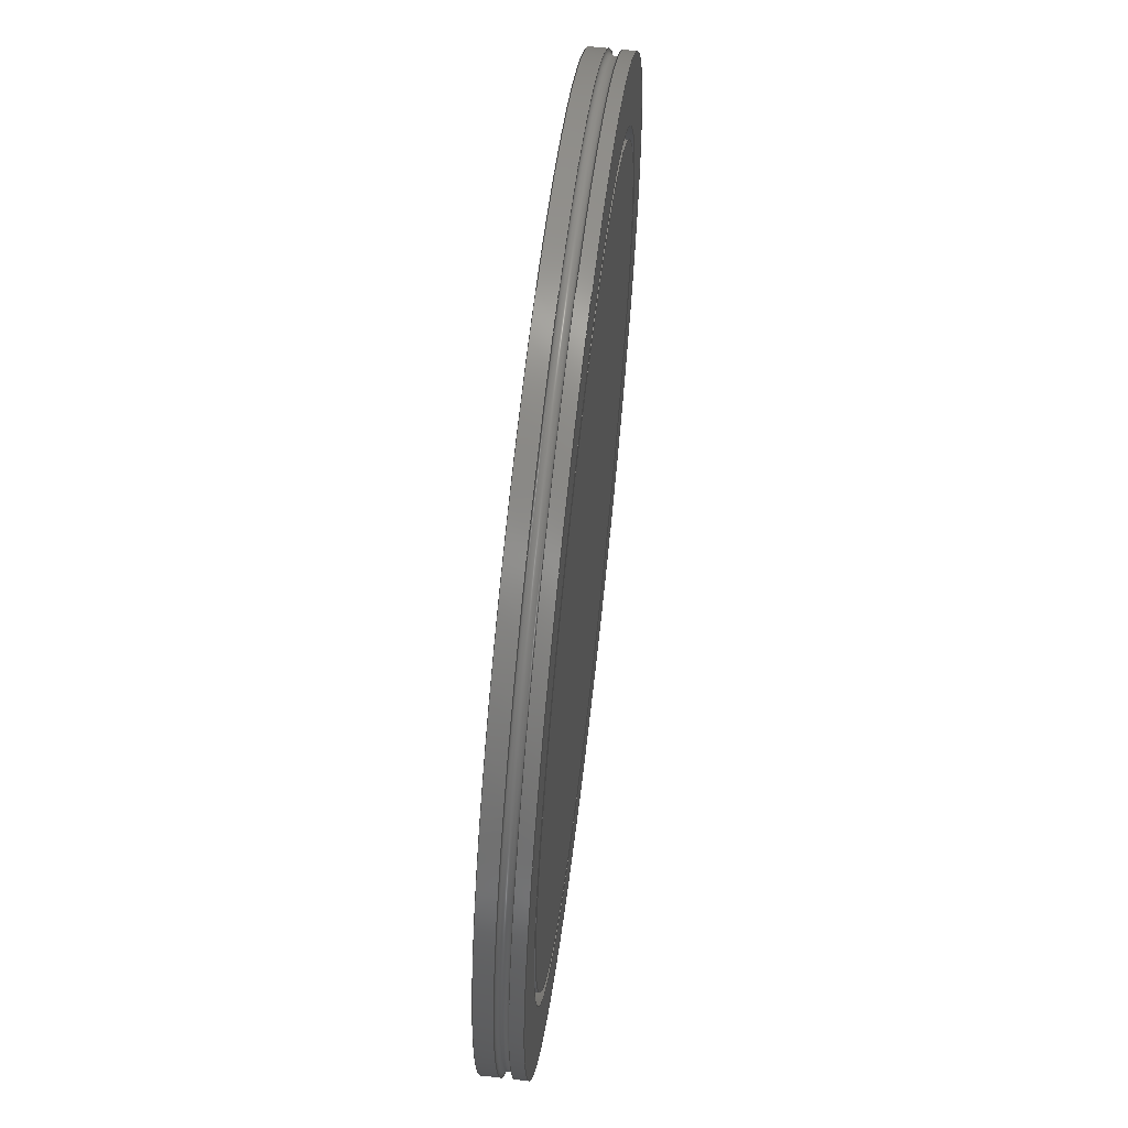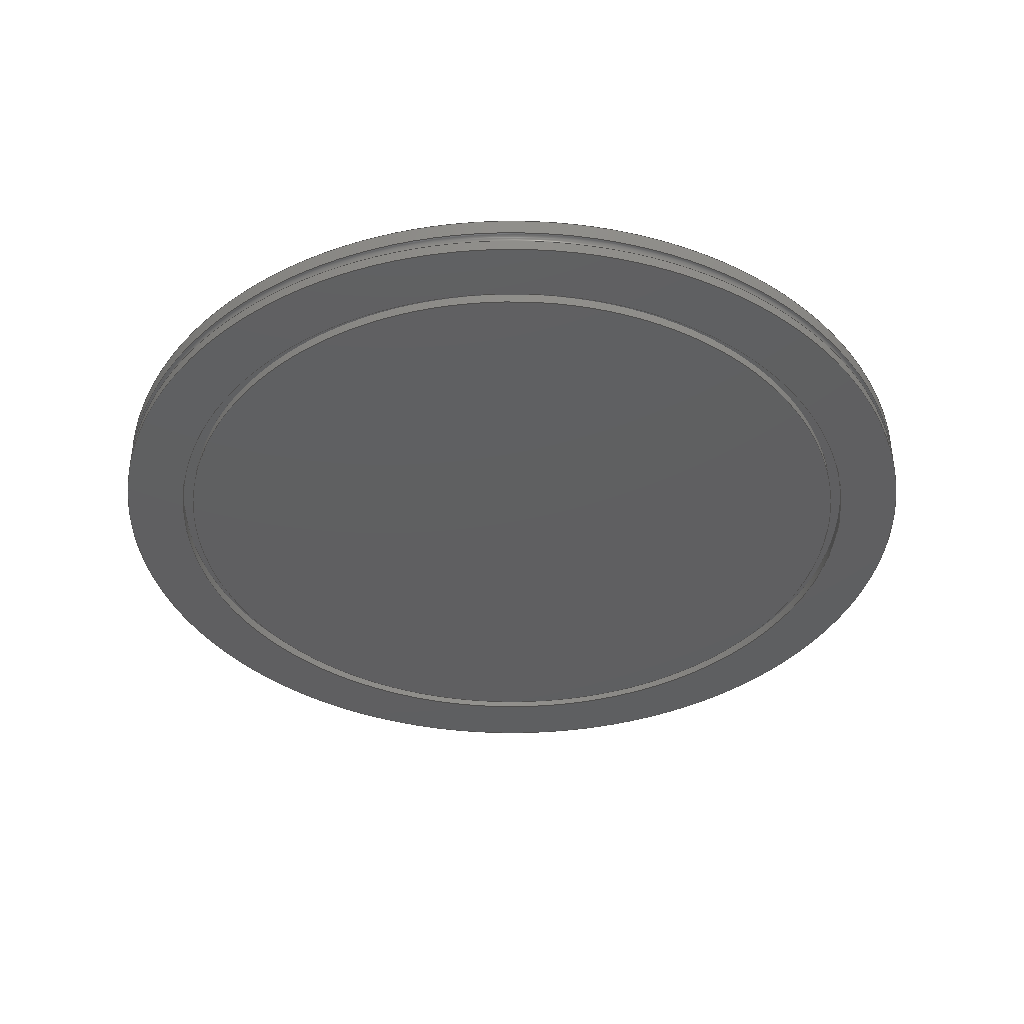
<metadata>
{"format":"step","ext":"step","renderer":"f3d","projection":"perspective","resolution":1024,"background":"white","views":[{"elev":63.4,"azim":96.7,"up":"+Y"},{"elev":-38.9,"azim":73.8,"up":"+Z"}]}
</metadata>
<code>
ISO-10303-21;
DATA;
#1 = MECHANICAL_DESIGN_GEOMETRIC_PRESENTATION_REPRESENTATION( ' ', ( #7, #8, #9, #10, #11, #12, #13, #14, #15, #16, #17, #18, #19 ), #6 );
#2 = PRODUCT_DEFINITION_CONTEXT( '', #20, 'design' );
#3 = APPLICATION_PROTOCOL_DEFINITION( 'INTERNATIONAL STANDARD', 'automotive_design', 1994, #20 );
#4 = PRODUCT_CATEGORY_RELATIONSHIP( 'NONE', 'NONE', #21, #22 );
#5 = SHAPE_DEFINITION_REPRESENTATION( #23, #24 );
#6 =  ( GEOMETRIC_REPRESENTATION_CONTEXT( 3 )GLOBAL_UNCERTAINTY_ASSIGNED_CONTEXT( ( #25 ) )GLOBAL_UNIT_ASSIGNED_CONTEXT( ( #26, #27, #28 ) )REPRESENTATION_CONTEXT( 'NONE', 'WORKSPACE' ) );
#7 = STYLED_ITEM( '', ( #29 ), #30 );
#8 = STYLED_ITEM( '', ( #31 ), #32 );
#9 = STYLED_ITEM( '', ( #33 ), #34 );
#10 = STYLED_ITEM( '', ( #35 ), #36 );
#11 = STYLED_ITEM( '', ( #37 ), #38 );
#12 = STYLED_ITEM( '', ( #39 ), #40 );
#13 = STYLED_ITEM( '', ( #41 ), #42 );
#14 = STYLED_ITEM( '', ( #43 ), #44 );
#15 = STYLED_ITEM( '', ( #45 ), #46 );
#16 = STYLED_ITEM( '', ( #47 ), #48 );
#17 = STYLED_ITEM( '', ( #49 ), #50 );
#18 = STYLED_ITEM( '', ( #51 ), #52 );
#19 = STYLED_ITEM( '', ( #53 ), #54 );
#20 = APPLICATION_CONTEXT( ' ' );
#21 = PRODUCT_CATEGORY( 'part', 'NONE' );
#22 = PRODUCT_RELATED_PRODUCT_CATEGORY( 'detail', ' ', ( #55 ) );
#23 = PRODUCT_DEFINITION_SHAPE( 'NONE', 'NONE', #56 );
#24 = ADVANCED_BREP_SHAPE_REPRESENTATION( '1', ( #57, #58 ), #6 );
#25 = UNCERTAINTY_MEASURE_WITH_UNIT( LENGTH_MEASURE( 0.001 ), #26, '', '' );
#26 =  ( CONVERSION_BASED_UNIT( 'MILLIMETRE', #59 )LENGTH_UNIT(  )NAMED_UNIT( #60 ) );
#27 =  ( NAMED_UNIT( #61 )PLANE_ANGLE_UNIT(  )SI_UNIT( $, .RADIAN. ) );
#28 =  ( NAMED_UNIT( #61 )SOLID_ANGLE_UNIT(  )SI_UNIT( $, .STERADIAN. ) );
#29 = PRESENTATION_STYLE_ASSIGNMENT( ( #62 ) );
#30 = ADVANCED_FACE( '', ( #63 ), #64, .T. );
#31 = PRESENTATION_STYLE_ASSIGNMENT( ( #65 ) );
#32 = ADVANCED_FACE( '', ( #66, #67 ), #68, .T. );
#33 = PRESENTATION_STYLE_ASSIGNMENT( ( #69 ) );
#34 = ADVANCED_FACE( '', ( #70, #71 ), #72, .T. );
#35 = PRESENTATION_STYLE_ASSIGNMENT( ( #73 ) );
#36 = ADVANCED_FACE( '', ( #74, #75 ), #76, .T. );
#37 = PRESENTATION_STYLE_ASSIGNMENT( ( #77 ) );
#38 = ADVANCED_FACE( '', ( #78, #79 ), #80, .T. );
#39 = PRESENTATION_STYLE_ASSIGNMENT( ( #81 ) );
#40 = ADVANCED_FACE( '', ( #82, #83 ), #84, .T. );
#41 = PRESENTATION_STYLE_ASSIGNMENT( ( #85 ) );
#42 = ADVANCED_FACE( '', ( #86, #87 ), #88, .T. );
#43 = PRESENTATION_STYLE_ASSIGNMENT( ( #89 ) );
#44 = ADVANCED_FACE( '', ( #90, #91 ), #92, .T. );
#45 = PRESENTATION_STYLE_ASSIGNMENT( ( #93 ) );
#46 = ADVANCED_FACE( '', ( #94, #95 ), #96, .F. );
#47 = PRESENTATION_STYLE_ASSIGNMENT( ( #97 ) );
#48 = ADVANCED_FACE( '', ( #98, #99 ), #100, .F. );
#49 = PRESENTATION_STYLE_ASSIGNMENT( ( #101 ) );
#50 = ADVANCED_FACE( '', ( #102, #103 ), #104, .T. );
#51 = PRESENTATION_STYLE_ASSIGNMENT( ( #105 ) );
#52 = ADVANCED_FACE( '', ( #106 ), #107, .T. );
#53 = PRESENTATION_STYLE_ASSIGNMENT( ( #108 ) );
#54 = ADVANCED_FACE( '', ( #109, #110 ), #111, .F. );
#55 = PRODUCT( '1', '1', 'PART-1-DESC', ( #112 ) );
#56 = PRODUCT_DEFINITION( 'NONE', 'NONE', #113, #2 );
#57 = MANIFOLD_SOLID_BREP( '1', #114 );
#58 = AXIS2_PLACEMENT_3D( '', #115, #116, #117 );
#59 = LENGTH_MEASURE_WITH_UNIT( LENGTH_MEASURE( 1 ), #118 );
#60 = DIMENSIONAL_EXPONENTS( 1, 0, 0, 0, 0, 0, 0 );
#61 = DIMENSIONAL_EXPONENTS( 0, 0, 0, 0, 0, 0, 0 );
#62 = SURFACE_STYLE_USAGE( .BOTH., #119 );
#63 = FACE_OUTER_BOUND( '', #120, .T. );
#64 = PLANE( '', #121 );
#65 = SURFACE_STYLE_USAGE( .BOTH., #122 );
#66 = FACE_OUTER_BOUND( '', #123, .T. );
#67 = FACE_OUTER_BOUND( '', #124, .T. );
#68 = CYLINDRICAL_SURFACE( '', #125, 185 );
#69 = SURFACE_STYLE_USAGE( .BOTH., #126 );
#70 = FACE_BOUND( '', #127, .T. );
#71 = FACE_OUTER_BOUND( '', #128, .T. );
#72 = PLANE( '', #129 );
#73 = SURFACE_STYLE_USAGE( .BOTH., #130 );
#74 = FACE_BOUND( '', #131, .T. );
#75 = FACE_OUTER_BOUND( '', #132, .T. );
#76 = PLANE( '', #133 );
#77 = SURFACE_STYLE_USAGE( .BOTH., #134 );
#78 = FACE_OUTER_BOUND( '', #135, .T. );
#79 = FACE_OUTER_BOUND( '', #136, .T. );
#80 = CYLINDRICAL_SURFACE( '', #137, 185 );
#81 = SURFACE_STYLE_USAGE( .BOTH., #138 );
#82 = FACE_OUTER_BOUND( '', #139, .T. );
#83 = FACE_OUTER_BOUND( '', #140, .T. );
#84 = CYLINDRICAL_SURFACE( '', #141, 175 );
#85 = SURFACE_STYLE_USAGE( .BOTH., #142 );
#86 = FACE_OUTER_BOUND( '', #143, .T. );
#87 = FACE_BOUND( '', #144, .T. );
#88 = PLANE( '', #145 );
#89 = SURFACE_STYLE_USAGE( .BOTH., #146 );
#90 = FACE_OUTER_BOUND( '', #147, .T. );
#91 = FACE_BOUND( '', #148, .T. );
#92 = PLANE( '', #149 );
#93 = SURFACE_STYLE_USAGE( .BOTH., #150 );
#94 = FACE_OUTER_BOUND( '', #151, .T. );
#95 = FACE_OUTER_BOUND( '', #152, .T. );
#96 = TOROIDAL_SURFACE( '', #153, 185, 2.5 );
#97 = SURFACE_STYLE_USAGE( .BOTH., #154 );
#98 = FACE_OUTER_BOUND( '', #155, .T. );
#99 = FACE_OUTER_BOUND( '', #156, .T. );
#100 = CYLINDRICAL_SURFACE( '', #157, 182.5 );
#101 = SURFACE_STYLE_USAGE( .BOTH., #158 );
#102 = FACE_OUTER_BOUND( '', #159, .T. );
#103 = FACE_OUTER_BOUND( '', #160, .T. );
#104 = CYLINDRICAL_SURFACE( '', #161, 154 );
#105 = SURFACE_STYLE_USAGE( .BOTH., #162 );
#106 = FACE_OUTER_BOUND( '', #163, .T. );
#107 = PLANE( '', #164 );
#108 = SURFACE_STYLE_USAGE( .BOTH., #165 );
#109 = FACE_OUTER_BOUND( '', #166, .T. );
#110 = FACE_OUTER_BOUND( '', #167, .T. );
#111 = CYLINDRICAL_SURFACE( '', #168, 159 );
#112 = PRODUCT_CONTEXT( '', #20, 'mechanical' );
#113 = PRODUCT_DEFINITION_FORMATION_WITH_SPECIFIED_SOURCE( ' ', 'NONE', #55, .NOT_KNOWN. );
#114 = CLOSED_SHELL( '', ( #42, #54, #32, #46, #38, #36, #48, #34, #40, #30, #52, #50, #44 ) );
#115 = CARTESIAN_POINT( '', ( 0, 0, 0 ) );
#116 = DIRECTION( '', ( 0, 0, 1 ) );
#117 = DIRECTION( '', ( 1, 0, 0 ) );
#118 =  ( NAMED_UNIT( #60 )LENGTH_UNIT(  )SI_UNIT( .MILLI., .METRE. ) );
#119 = SURFACE_SIDE_STYLE( '', ( #169 ) );
#120 = EDGE_LOOP( '', ( #170 ) );
#121 = AXIS2_PLACEMENT_3D( '', #171, #172, #173 );
#122 = SURFACE_SIDE_STYLE( '', ( #174 ) );
#123 = EDGE_LOOP( '', ( #175 ) );
#124 = EDGE_LOOP( '', ( #176 ) );
#125 = AXIS2_PLACEMENT_3D( '', #177, #178, #179 );
#126 = SURFACE_SIDE_STYLE( '', ( #180 ) );
#127 = EDGE_LOOP( '', ( #181 ) );
#128 = EDGE_LOOP( '', ( #182 ) );
#129 = AXIS2_PLACEMENT_3D( '', #183, #184, #185 );
#130 = SURFACE_SIDE_STYLE( '', ( #186 ) );
#131 = EDGE_LOOP( '', ( #187 ) );
#132 = EDGE_LOOP( '', ( #188 ) );
#133 = AXIS2_PLACEMENT_3D( '', #189, #190, #191 );
#134 = SURFACE_SIDE_STYLE( '', ( #192 ) );
#135 = EDGE_LOOP( '', ( #193 ) );
#136 = EDGE_LOOP( '', ( #194 ) );
#137 = AXIS2_PLACEMENT_3D( '', #195, #196, #197 );
#138 = SURFACE_SIDE_STYLE( '', ( #198 ) );
#139 = EDGE_LOOP( '', ( #199 ) );
#140 = EDGE_LOOP( '', ( #200 ) );
#141 = AXIS2_PLACEMENT_3D( '', #201, #202, #203 );
#142 = SURFACE_SIDE_STYLE( '', ( #204 ) );
#143 = EDGE_LOOP( '', ( #205 ) );
#144 = EDGE_LOOP( '', ( #206 ) );
#145 = AXIS2_PLACEMENT_3D( '', #207, #208, #209 );
#146 = SURFACE_SIDE_STYLE( '', ( #210 ) );
#147 = EDGE_LOOP( '', ( #211 ) );
#148 = EDGE_LOOP( '', ( #212 ) );
#149 = AXIS2_PLACEMENT_3D( '', #213, #214, #215 );
#150 = SURFACE_SIDE_STYLE( '', ( #216 ) );
#151 = EDGE_LOOP( '', ( #217 ) );
#152 = EDGE_LOOP( '', ( #218 ) );
#153 = AXIS2_PLACEMENT_3D( '', #219, #220, #221 );
#154 = SURFACE_SIDE_STYLE( '', ( #222 ) );
#155 = EDGE_LOOP( '', ( #223 ) );
#156 = EDGE_LOOP( '', ( #224 ) );
#157 = AXIS2_PLACEMENT_3D( '', #225, #226, #227 );
#158 = SURFACE_SIDE_STYLE( '', ( #228 ) );
#159 = EDGE_LOOP( '', ( #229 ) );
#160 = EDGE_LOOP( '', ( #230 ) );
#161 = AXIS2_PLACEMENT_3D( '', #231, #232, #233 );
#162 = SURFACE_SIDE_STYLE( '', ( #234 ) );
#163 = EDGE_LOOP( '', ( #235 ) );
#164 = AXIS2_PLACEMENT_3D( '', #236, #237, #238 );
#165 = SURFACE_SIDE_STYLE( '', ( #239 ) );
#166 = EDGE_LOOP( '', ( #240 ) );
#167 = EDGE_LOOP( '', ( #241 ) );
#168 = AXIS2_PLACEMENT_3D( '', #242, #243, #244 );
#169 = SURFACE_STYLE_FILL_AREA( #245 );
#170 = ORIENTED_EDGE( '', *, *, #246, .F. );
#171 = CARTESIAN_POINT( '', ( -175, 0, 17 ) );
#172 = DIRECTION( '', ( 0, 0, 1 ) );
#173 = DIRECTION( '', ( 1, 0, 0 ) );
#174 = SURFACE_STYLE_FILL_AREA( #247 );
#175 = ORIENTED_EDGE( '', *, *, #248, .T. );
#176 = ORIENTED_EDGE( '', *, *, #249, .F. );
#177 = CARTESIAN_POINT( '', ( 0, 0, 54 ) );
#178 = DIRECTION( '', ( -0, -0, 1 ) );
#179 = DIRECTION( '', ( -1, 0, 0 ) );
#180 = SURFACE_STYLE_FILL_AREA( #250 );
#181 = ORIENTED_EDGE( '', *, *, #251, .T. );
#182 = ORIENTED_EDGE( '', *, *, #252, .F. );
#183 = CARTESIAN_POINT( '', ( -182.5, 0, 15 ) );
#184 = DIRECTION( '', ( 0, 0, 1 ) );
#185 = DIRECTION( '', ( 1, 0, 0 ) );
#186 = SURFACE_STYLE_FILL_AREA( #253 );
#187 = ORIENTED_EDGE( '', *, *, #254, .T. );
#188 = ORIENTED_EDGE( '', *, *, #255, .F. );
#189 = CARTESIAN_POINT( '', ( -185, 0, 17 ) );
#190 = DIRECTION( '', ( 0, 0, 1 ) );
#191 = DIRECTION( '', ( 1, 0, 0 ) );
#192 = SURFACE_STYLE_FILL_AREA( #256 );
#193 = ORIENTED_EDGE( '', *, *, #255, .T. );
#194 = ORIENTED_EDGE( '', *, *, #257, .F. );
#195 = CARTESIAN_POINT( '', ( 0, 0, 54 ) );
#196 = DIRECTION( '', ( -0, -0, 1 ) );
#197 = DIRECTION( '', ( -1, 0, 0 ) );
#198 = SURFACE_STYLE_FILL_AREA( #258 );
#199 = ORIENTED_EDGE( '', *, *, #246, .T. );
#200 = ORIENTED_EDGE( '', *, *, #251, .F. );
#201 = CARTESIAN_POINT( '', ( 0, 0, 54 ) );
#202 = DIRECTION( '', ( -0, -0, 1 ) );
#203 = DIRECTION( '', ( -1, 0, 0 ) );
#204 = SURFACE_STYLE_FILL_AREA( #259 );
#205 = ORIENTED_EDGE( '', *, *, #249, .T. );
#206 = ORIENTED_EDGE( '', *, *, #260, .F. );
#207 = CARTESIAN_POINT( '', ( -159, 0, -7.806e-15 ) );
#208 = DIRECTION( '', ( 0, 0, -1 ) );
#209 = DIRECTION( '', ( -1, 0, 0 ) );
#210 = SURFACE_STYLE_FILL_AREA( #261 );
#211 = ORIENTED_EDGE( '', *, *, #262, .T. );
#212 = ORIENTED_EDGE( '', *, *, #263, .F. );
#213 = CARTESIAN_POINT( '', ( -154, 0, 4.5 ) );
#214 = DIRECTION( '', ( 0, 0, -1 ) );
#215 = DIRECTION( '', ( -1, 0, 0 ) );
#216 = SURFACE_STYLE_FILL_AREA( #264 );
#217 = ORIENTED_EDGE( '', *, *, #257, .T. );
#218 = ORIENTED_EDGE( '', *, *, #248, .F. );
#219 = CARTESIAN_POINT( '', ( 0, 0, 7.5 ) );
#220 = DIRECTION( '', ( 0, 0, -1 ) );
#221 = DIRECTION( '', ( -1, 0, 0 ) );
#222 = SURFACE_STYLE_FILL_AREA( #265 );
#223 = ORIENTED_EDGE( '', *, *, #252, .T. );
#224 = ORIENTED_EDGE( '', *, *, #254, .F. );
#225 = CARTESIAN_POINT( '', ( 0, 0, 54 ) );
#226 = DIRECTION( '', ( -0, -0, 1 ) );
#227 = DIRECTION( '', ( -1, 0, 0 ) );
#228 = SURFACE_STYLE_FILL_AREA( #266 );
#229 = ORIENTED_EDGE( '', *, *, #263, .T. );
#230 = ORIENTED_EDGE( '', *, *, #267, .F. );
#231 = CARTESIAN_POINT( '', ( 0, 0, 54 ) );
#232 = DIRECTION( '', ( -0, -0, 1 ) );
#233 = DIRECTION( '', ( -1, 0, 0 ) );
#234 = SURFACE_STYLE_FILL_AREA( #268 );
#235 = ORIENTED_EDGE( '', *, *, #267, .T. );
#236 = CARTESIAN_POINT( '', ( 0, 0, 0 ) );
#237 = DIRECTION( '', ( 0, 0, -1 ) );
#238 = DIRECTION( '', ( -1, 0, 0 ) );
#239 = SURFACE_STYLE_FILL_AREA( #269 );
#240 = ORIENTED_EDGE( '', *, *, #260, .T. );
#241 = ORIENTED_EDGE( '', *, *, #262, .F. );
#242 = CARTESIAN_POINT( '', ( 0, 0, 54 ) );
#243 = DIRECTION( '', ( -0, -0, 1 ) );
#244 = DIRECTION( '', ( -1, 0, 0 ) );
#245 = FILL_AREA_STYLE( '', ( #270 ) );
#246 = EDGE_CURVE( '', #271, #271, #272, .T. );
#247 = FILL_AREA_STYLE( '', ( #273 ) );
#248 = EDGE_CURVE( '', #274, #274, #275, .T. );
#249 = EDGE_CURVE( '', #276, #276, #277, .T. );
#250 = FILL_AREA_STYLE( '', ( #278 ) );
#251 = EDGE_CURVE( '', #279, #279, #280, .T. );
#252 = EDGE_CURVE( '', #281, #281, #282, .T. );
#253 = FILL_AREA_STYLE( '', ( #283 ) );
#254 = EDGE_CURVE( '', #284, #284, #285, .T. );
#255 = EDGE_CURVE( '', #286, #286, #287, .T. );
#256 = FILL_AREA_STYLE( '', ( #288 ) );
#257 = EDGE_CURVE( '', #289, #289, #290, .T. );
#258 = FILL_AREA_STYLE( '', ( #291 ) );
#259 = FILL_AREA_STYLE( '', ( #292 ) );
#260 = EDGE_CURVE( '', #293, #293, #294, .T. );
#261 = FILL_AREA_STYLE( '', ( #295 ) );
#262 = EDGE_CURVE( '', #296, #296, #297, .T. );
#263 = EDGE_CURVE( '', #298, #298, #299, .T. );
#264 = FILL_AREA_STYLE( '', ( #300 ) );
#265 = FILL_AREA_STYLE( '', ( #301 ) );
#266 = FILL_AREA_STYLE( '', ( #302 ) );
#267 = EDGE_CURVE( '', #303, #303, #304, .T. );
#268 = FILL_AREA_STYLE( '', ( #305 ) );
#269 = FILL_AREA_STYLE( '', ( #306 ) );
#270 = FILL_AREA_STYLE_COLOUR( '', #307 );
#271 = VERTEX_POINT( '', #308 );
#272 = CIRCLE( '', #309, 175 );
#273 = FILL_AREA_STYLE_COLOUR( '', #310 );
#274 = VERTEX_POINT( '', #311 );
#275 = CIRCLE( '', #312, 185 );
#276 = VERTEX_POINT( '', #313 );
#277 = CIRCLE( '', #314, 185 );
#278 = FILL_AREA_STYLE_COLOUR( '', #315 );
#279 = VERTEX_POINT( '', #316 );
#280 = CIRCLE( '', #317, 175 );
#281 = VERTEX_POINT( '', #318 );
#282 = CIRCLE( '', #319, 182.5 );
#283 = FILL_AREA_STYLE_COLOUR( '', #320 );
#284 = VERTEX_POINT( '', #321 );
#285 = CIRCLE( '', #322, 182.5 );
#286 = VERTEX_POINT( '', #323 );
#287 = CIRCLE( '', #324, 185 );
#288 = FILL_AREA_STYLE_COLOUR( '', #325 );
#289 = VERTEX_POINT( '', #326 );
#290 = CIRCLE( '', #327, 185 );
#291 = FILL_AREA_STYLE_COLOUR( '', #328 );
#292 = FILL_AREA_STYLE_COLOUR( '', #329 );
#293 = VERTEX_POINT( '', #330 );
#294 = CIRCLE( '', #331, 159 );
#295 = FILL_AREA_STYLE_COLOUR( '', #332 );
#296 = VERTEX_POINT( '', #333 );
#297 = CIRCLE( '', #334, 159 );
#298 = VERTEX_POINT( '', #335 );
#299 = CIRCLE( '', #336, 154 );
#300 = FILL_AREA_STYLE_COLOUR( '', #337 );
#301 = FILL_AREA_STYLE_COLOUR( '', #338 );
#302 = FILL_AREA_STYLE_COLOUR( '', #339 );
#303 = VERTEX_POINT( '', #340 );
#304 = CIRCLE( '', #341, 154 );
#305 = FILL_AREA_STYLE_COLOUR( '', #342 );
#306 = FILL_AREA_STYLE_COLOUR( '', #343 );
#307 = COLOUR_RGB( '', 0.7529, 0.7529, 0.7529 );
#308 = CARTESIAN_POINT( '', ( -175, 0, 17 ) );
#309 = AXIS2_PLACEMENT_3D( '', #344, #345, #346 );
#310 = COLOUR_RGB( '', 0.7529, 0.7529, 0.7529 );
#311 = CARTESIAN_POINT( '', ( -185, 0, 5 ) );
#312 = AXIS2_PLACEMENT_3D( '', #347, #348, #349 );
#313 = CARTESIAN_POINT( '', ( -185, 0, 0 ) );
#314 = AXIS2_PLACEMENT_3D( '', #350, #351, #352 );
#315 = COLOUR_RGB( '', 0.7529, 0.7529, 0.7529 );
#316 = CARTESIAN_POINT( '', ( -175, 0, 15 ) );
#317 = AXIS2_PLACEMENT_3D( '', #353, #354, #355 );
#318 = CARTESIAN_POINT( '', ( -182.5, 0, 15 ) );
#319 = AXIS2_PLACEMENT_3D( '', #356, #357, #358 );
#320 = COLOUR_RGB( '', 0.7529, 0.7529, 0.7529 );
#321 = CARTESIAN_POINT( '', ( -182.5, 0, 17 ) );
#322 = AXIS2_PLACEMENT_3D( '', #359, #360, #361 );
#323 = CARTESIAN_POINT( '', ( -185, 0, 17 ) );
#324 = AXIS2_PLACEMENT_3D( '', #362, #363, #364 );
#325 = COLOUR_RGB( '', 0.7529, 0.7529, 0.7529 );
#326 = CARTESIAN_POINT( '', ( -185, 0, 10 ) );
#327 = AXIS2_PLACEMENT_3D( '', #365, #366, #367 );
#328 = COLOUR_RGB( '', 0.7529, 0.7529, 0.7529 );
#329 = COLOUR_RGB( '', 0.7529, 0.7529, 0.7529 );
#330 = CARTESIAN_POINT( '', ( -159, 0, -1.388e-14 ) );
#331 = AXIS2_PLACEMENT_3D( '', #368, #369, #370 );
#332 = COLOUR_RGB( '', 0.7529, 0.7529, 0.7529 );
#333 = CARTESIAN_POINT( '', ( -159, 0, 4.5 ) );
#334 = AXIS2_PLACEMENT_3D( '', #371, #372, #373 );
#335 = CARTESIAN_POINT( '', ( -154, 0, 4.5 ) );
#336 = AXIS2_PLACEMENT_3D( '', #374, #375, #376 );
#337 = COLOUR_RGB( '', 0.7529, 0.7529, 0.7529 );
#338 = COLOUR_RGB( '', 0.7529, 0.7529, 0.7529 );
#339 = COLOUR_RGB( '', 0.7529, 0.7529, 0.7529 );
#340 = CARTESIAN_POINT( '', ( -154, 0, 0 ) );
#341 = AXIS2_PLACEMENT_3D( '', #377, #378, #379 );
#342 = COLOUR_RGB( '', 0.7529, 0.7529, 0.7529 );
#343 = COLOUR_RGB( '', 0.7529, 0.7529, 0.7529 );
#344 = CARTESIAN_POINT( '', ( 0, 0, 17 ) );
#345 = DIRECTION( '', ( 0, 0, -1 ) );
#346 = DIRECTION( '', ( -1, 0, 0 ) );
#347 = CARTESIAN_POINT( '', ( 0, 0, 5 ) );
#348 = DIRECTION( '', ( 0, 0, -1 ) );
#349 = DIRECTION( '', ( -1, 0, 0 ) );
#350 = CARTESIAN_POINT( '', ( 0, 0, 0 ) );
#351 = DIRECTION( '', ( 0, 0, -1 ) );
#352 = DIRECTION( '', ( -1, 0, 0 ) );
#353 = CARTESIAN_POINT( '', ( 0, 0, 15 ) );
#354 = DIRECTION( '', ( 0, 0, -1 ) );
#355 = DIRECTION( '', ( -1, 0, 0 ) );
#356 = CARTESIAN_POINT( '', ( 0, 0, 15 ) );
#357 = DIRECTION( '', ( 0, 0, -1 ) );
#358 = DIRECTION( '', ( -1, 0, 0 ) );
#359 = CARTESIAN_POINT( '', ( 0, 0, 17 ) );
#360 = DIRECTION( '', ( 0, 0, -1 ) );
#361 = DIRECTION( '', ( -1, 0, 0 ) );
#362 = CARTESIAN_POINT( '', ( 0, 0, 17 ) );
#363 = DIRECTION( '', ( 0, 0, -1 ) );
#364 = DIRECTION( '', ( -1, 0, 0 ) );
#365 = CARTESIAN_POINT( '', ( 0, 0, 10 ) );
#366 = DIRECTION( '', ( 0, 0, -1 ) );
#367 = DIRECTION( '', ( -1, 0, 0 ) );
#368 = CARTESIAN_POINT( '', ( 0, 0, -1.388e-14 ) );
#369 = DIRECTION( '', ( 0, 0, -1 ) );
#370 = DIRECTION( '', ( -1, 0, 0 ) );
#371 = CARTESIAN_POINT( '', ( 0, 0, 4.5 ) );
#372 = DIRECTION( '', ( 0, 0, -1 ) );
#373 = DIRECTION( '', ( -1, 0, 0 ) );
#374 = CARTESIAN_POINT( '', ( 0, 0, 4.5 ) );
#375 = DIRECTION( '', ( 0, 0, -1 ) );
#376 = DIRECTION( '', ( -1, 0, 0 ) );
#377 = CARTESIAN_POINT( '', ( 0, 0, 0 ) );
#378 = DIRECTION( '', ( 0, 0, -1 ) );
#379 = DIRECTION( '', ( -1, 0, 0 ) );
ENDSEC;
END-ISO-10303-21;

</code>
